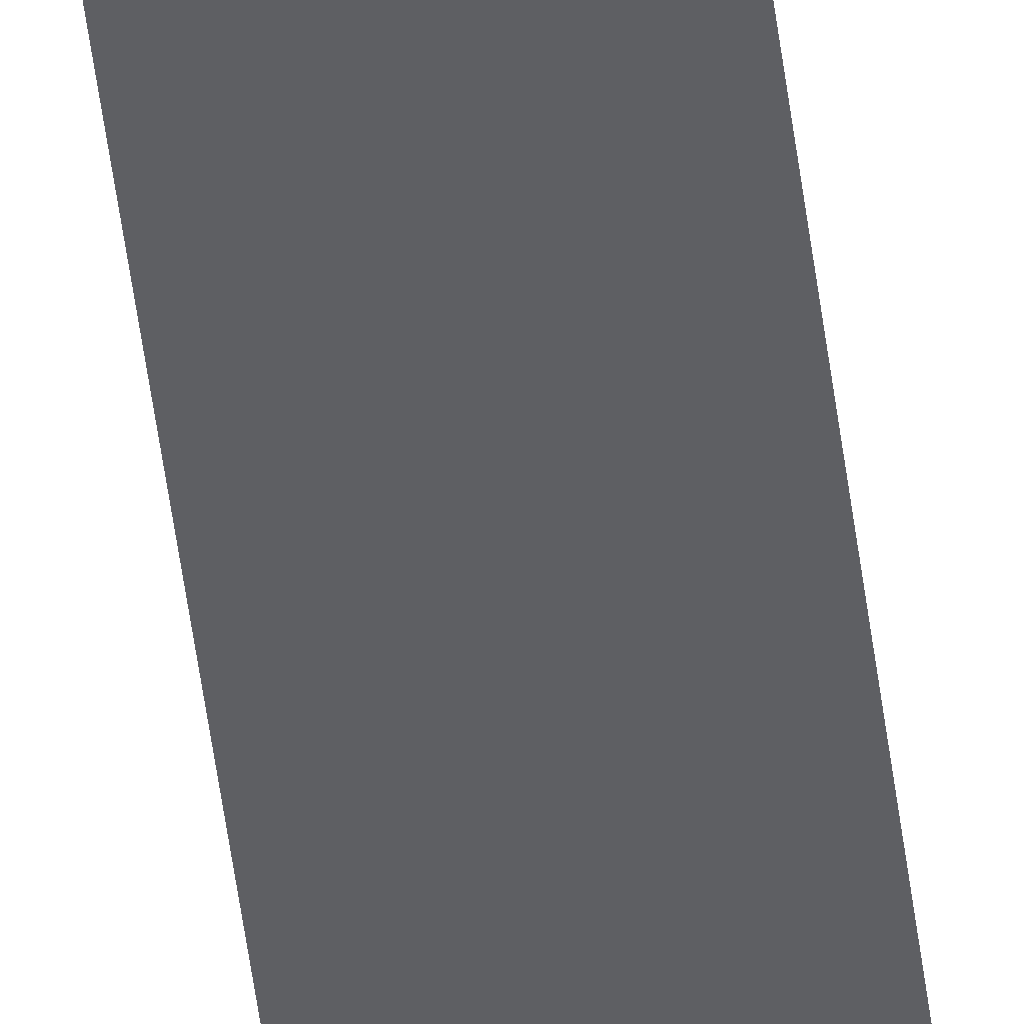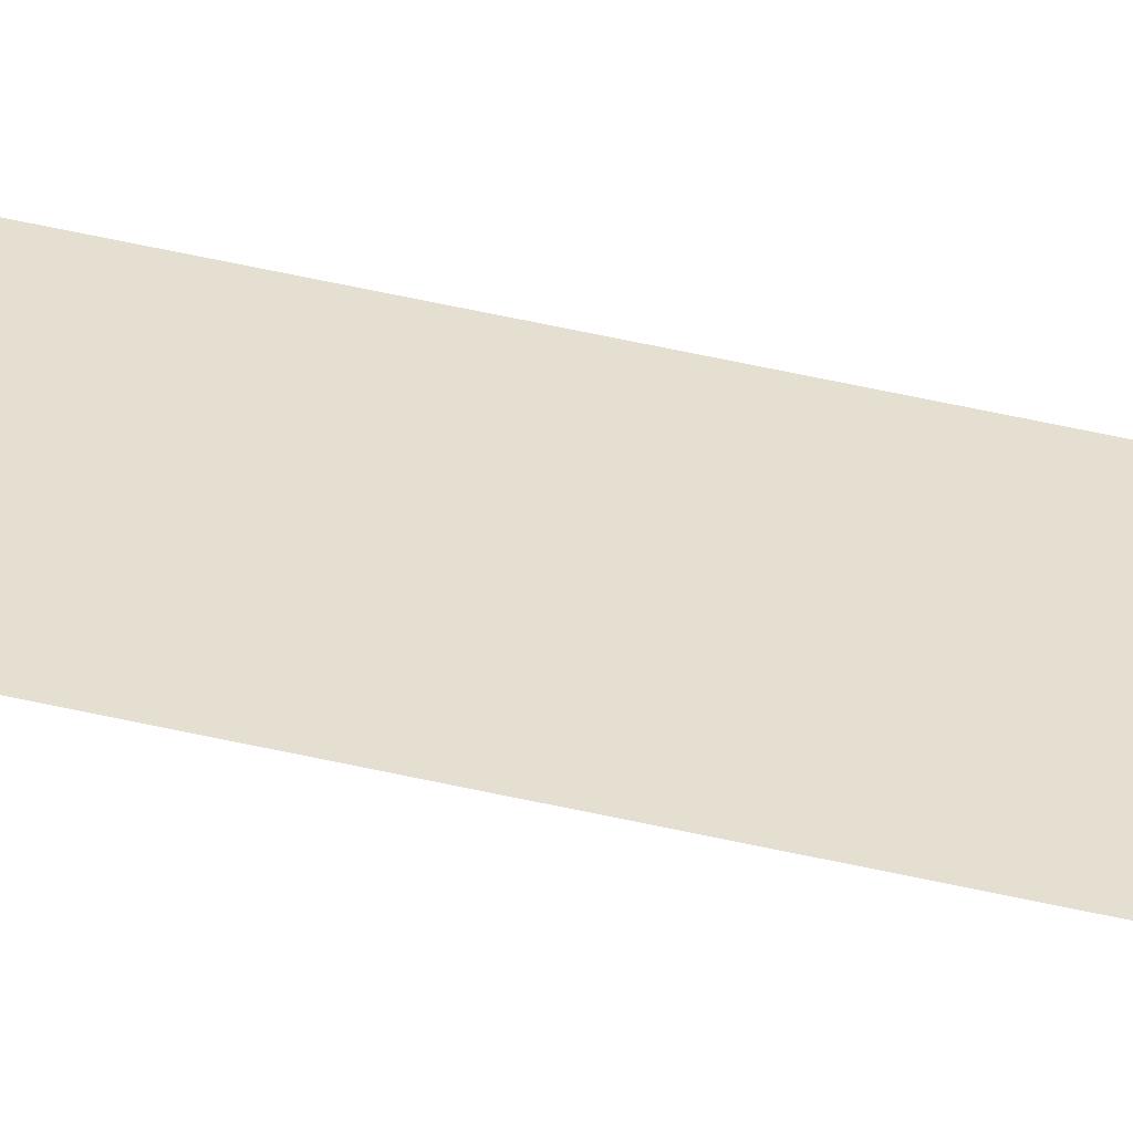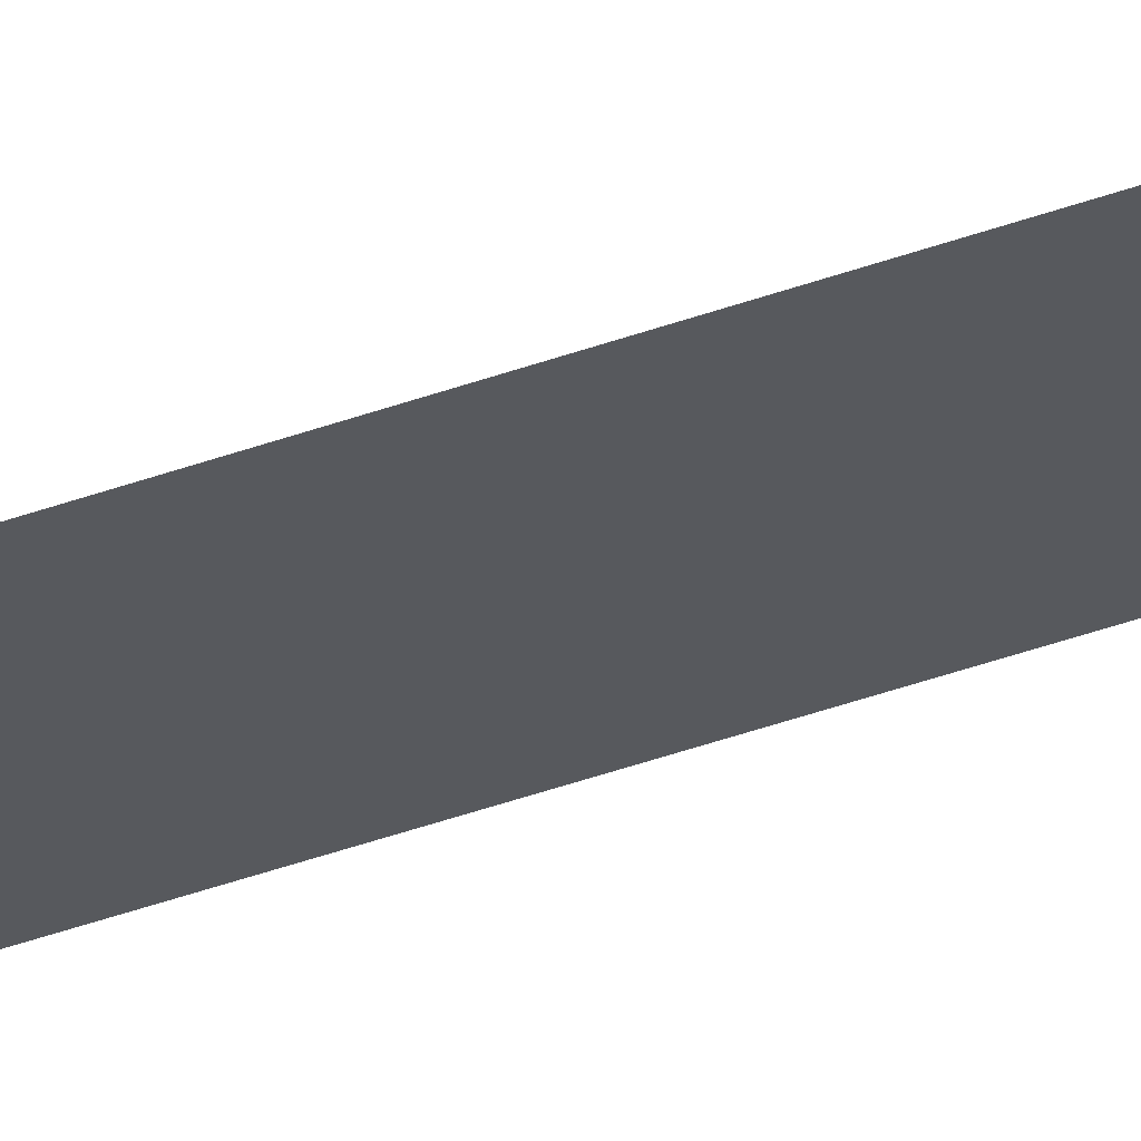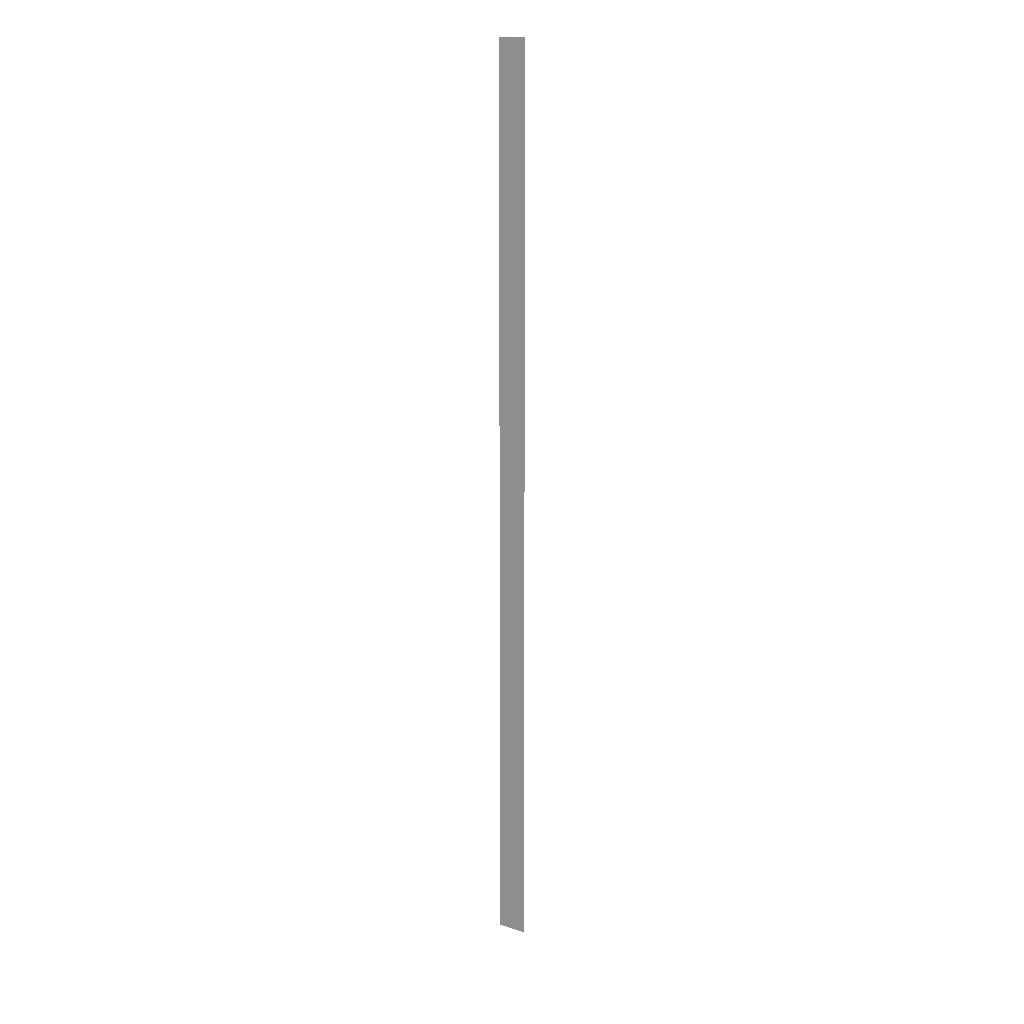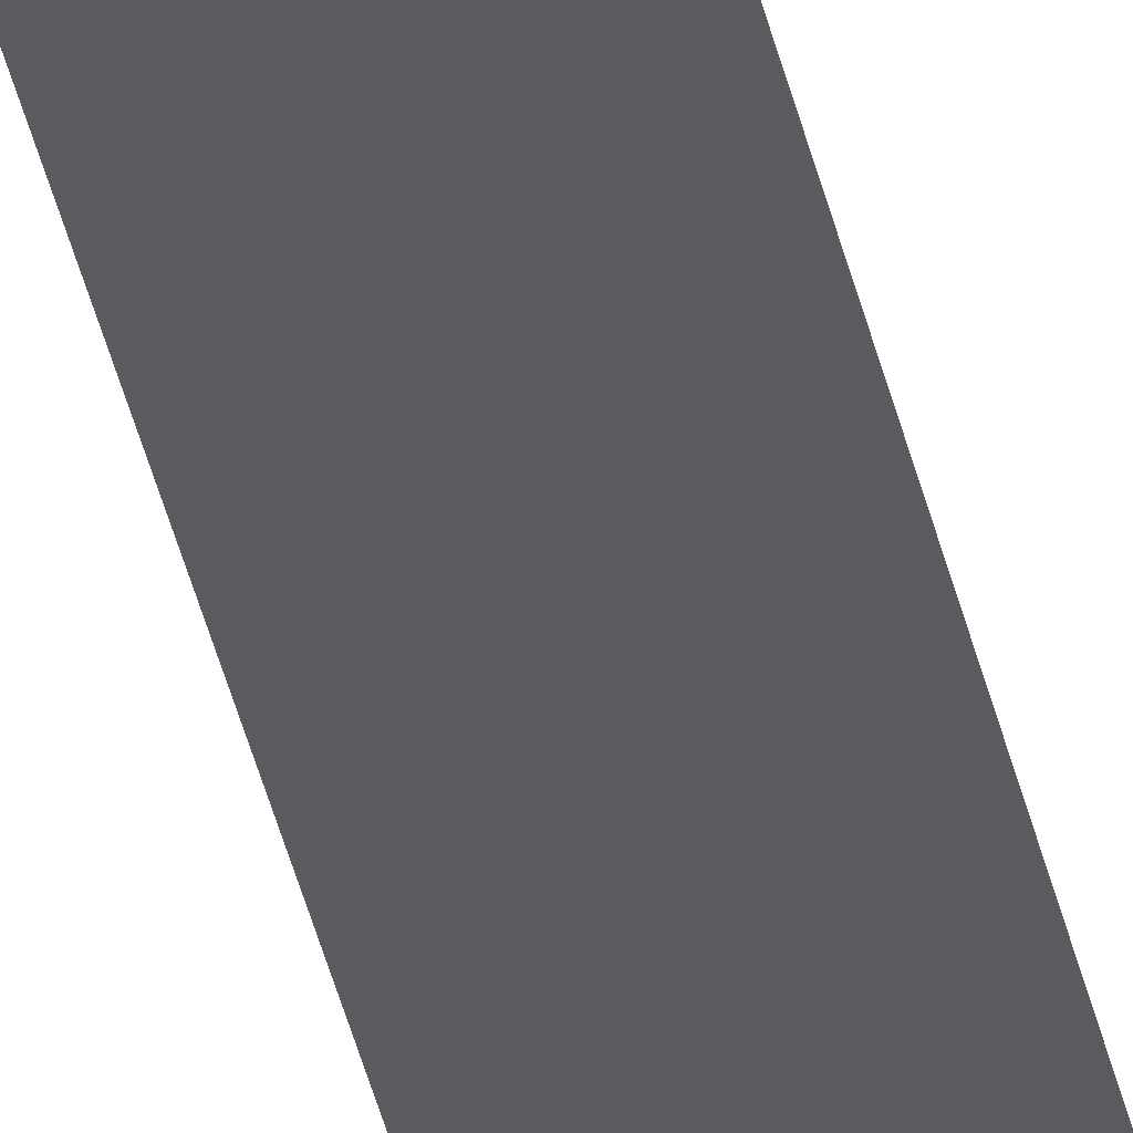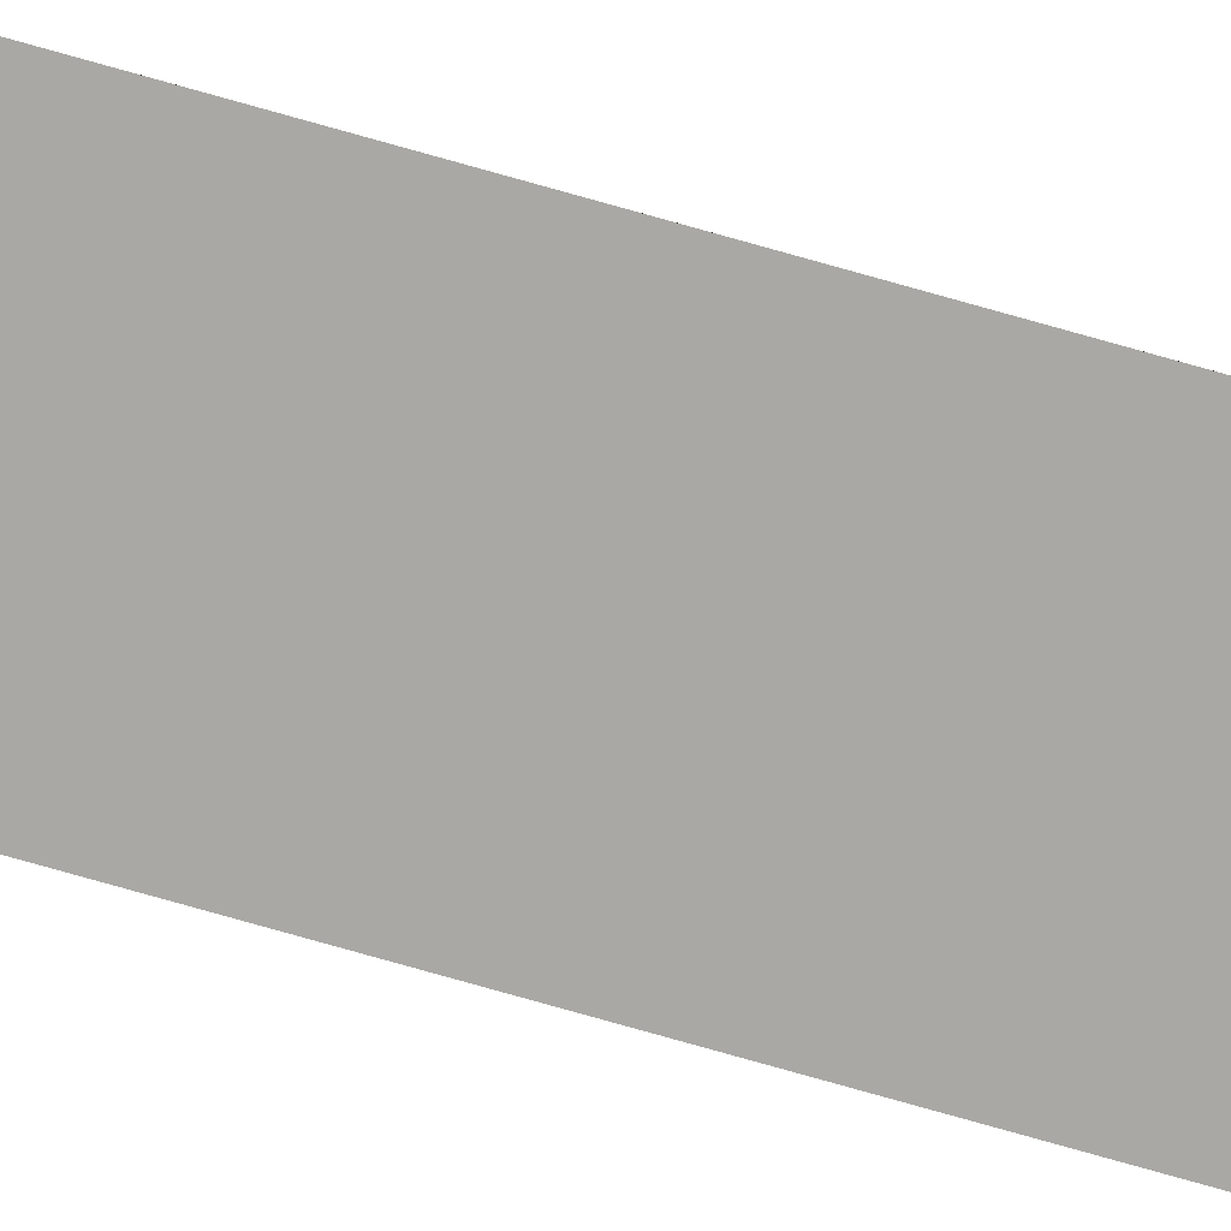
<metadata>
{"format":"obj","ext":"obj","renderer":"f3d","projection":"perspective","resolution":1024,"background":"white","views":[{"elev":-41.4,"azim":6.2,"up":"+Y"},{"elev":37.5,"azim":108.0,"up":"+Y"},{"elev":-29.3,"azim":-59.1,"up":"+Y"},{"elev":14.6,"azim":-145.9,"up":"+Z"},{"elev":-32.7,"azim":10.5,"up":"+Y"},{"elev":-75.0,"azim":74.1,"up":"+Y"}]}
</metadata>
<code>
o All_Top.133_Mesh.146
v 18.46 0.4508 7.765
v 18.46 0.4508 7.595
v 18.46 0.4508 7.425
v 18.46 0.4508 7.255
v 18.46 0.4508 7.085
v 18.46 0.4508 6.915
v 18.46 0.4508 6.745
v 18.46 0.4508 6.575
v 18.46 0.4508 6.405
v 18.46 0.4508 6.235
v 18.41 0.4508 7.765
v 18.41 0.4508 7.595
v 18.41 0.4508 7.425
v 18.41 0.4508 7.255
v 18.41 0.4508 7.085
v 18.41 0.4508 6.915
v 18.41 0.4508 6.745
v 18.41 0.4508 6.575
v 18.41 0.4508 6.405
v 18.41 0.4508 6.235
f 1 2 3 4 5 6 7 8 9 10 20 19 18 17 16 15 14 13 12 11

</code>
